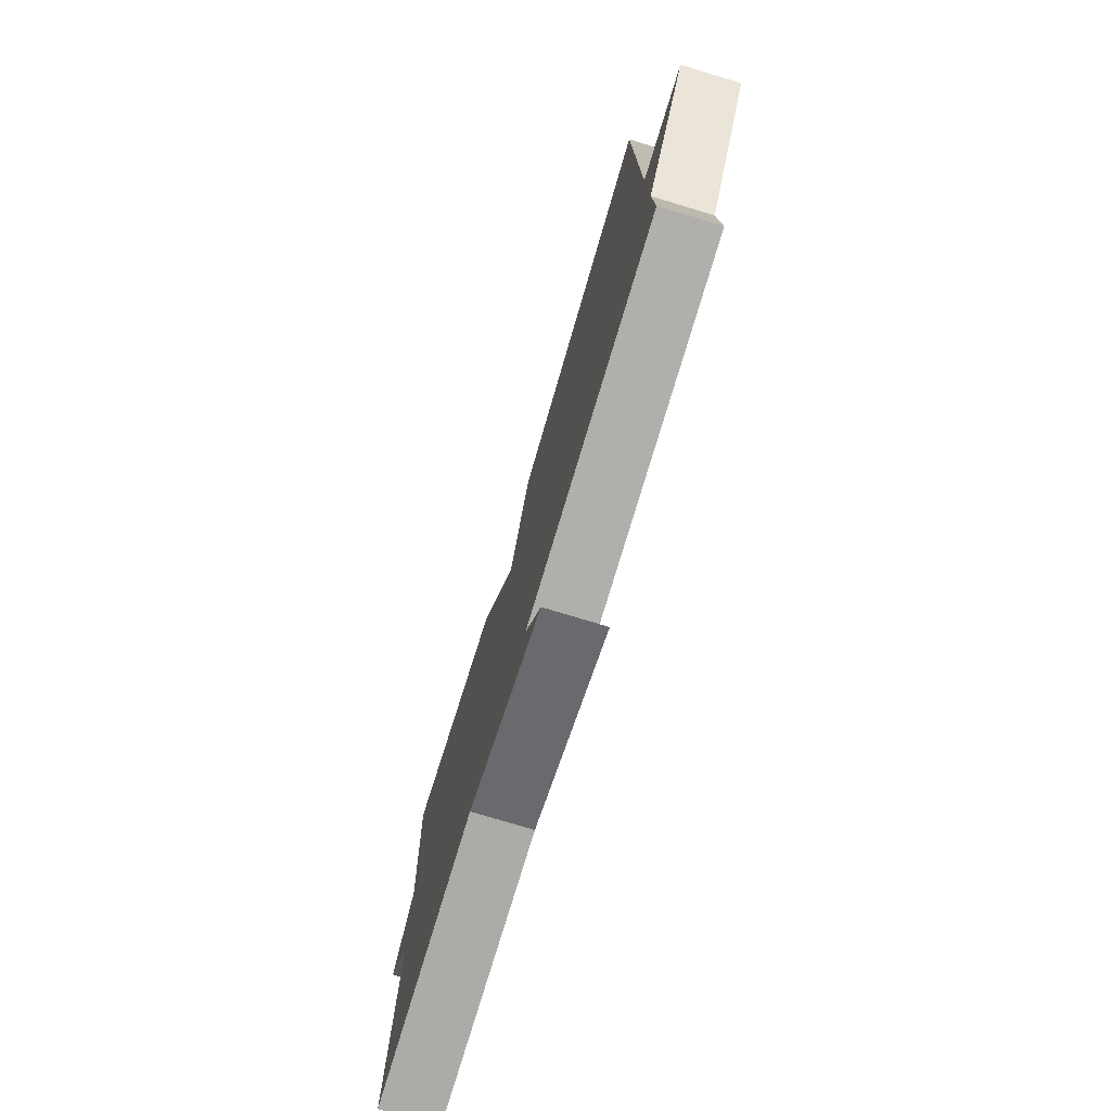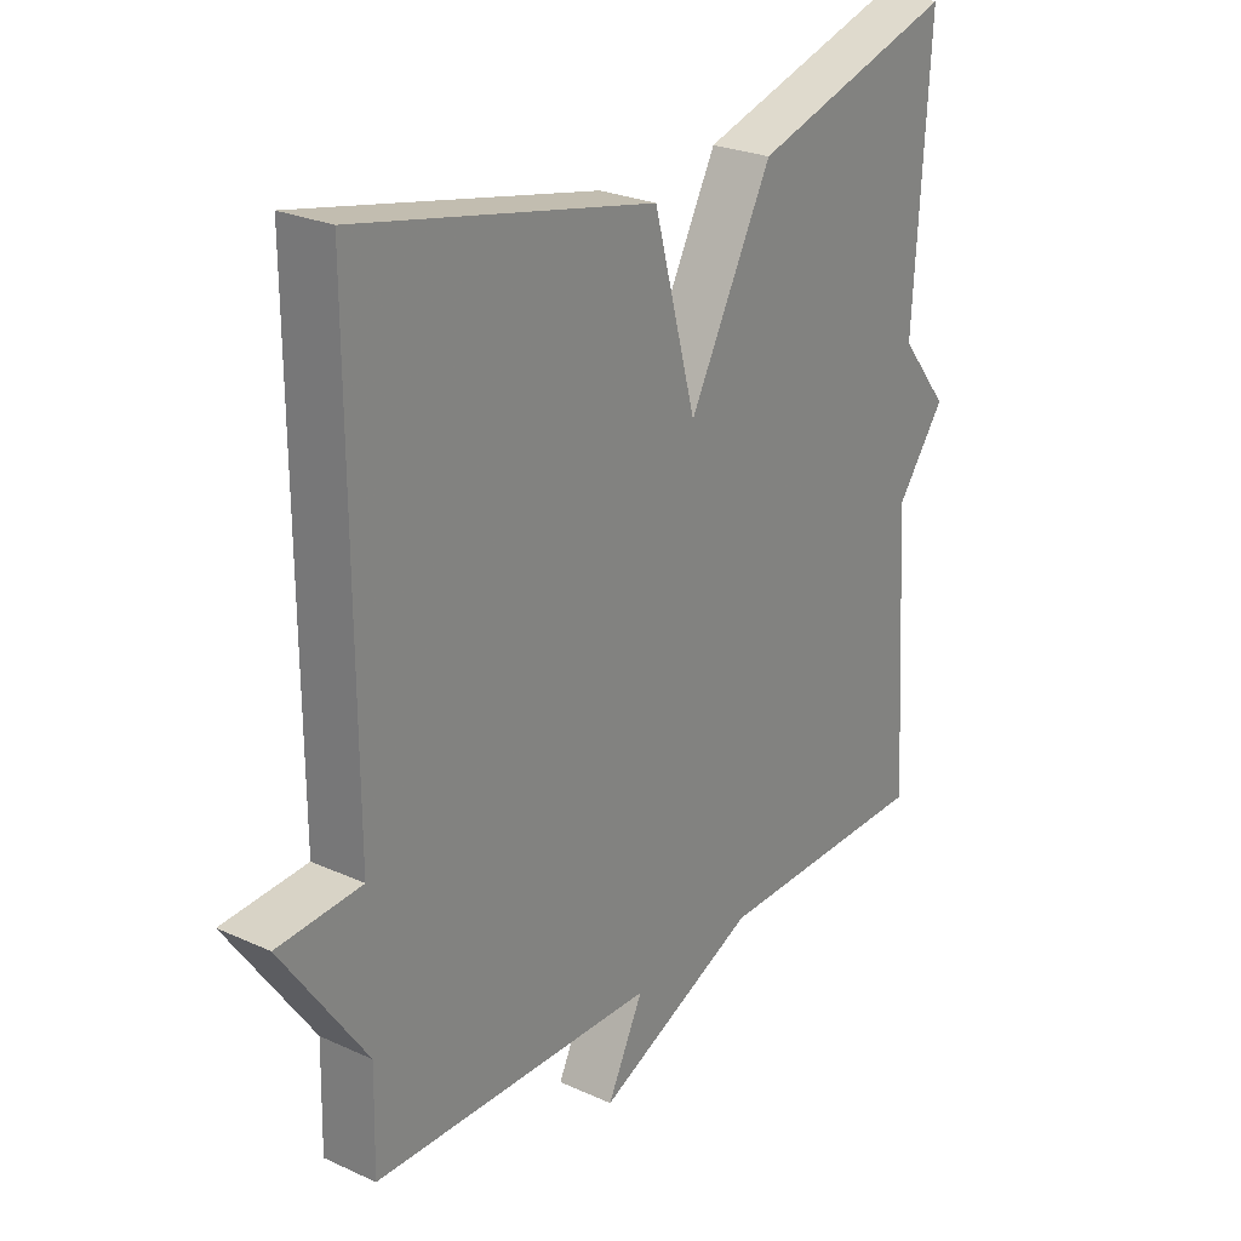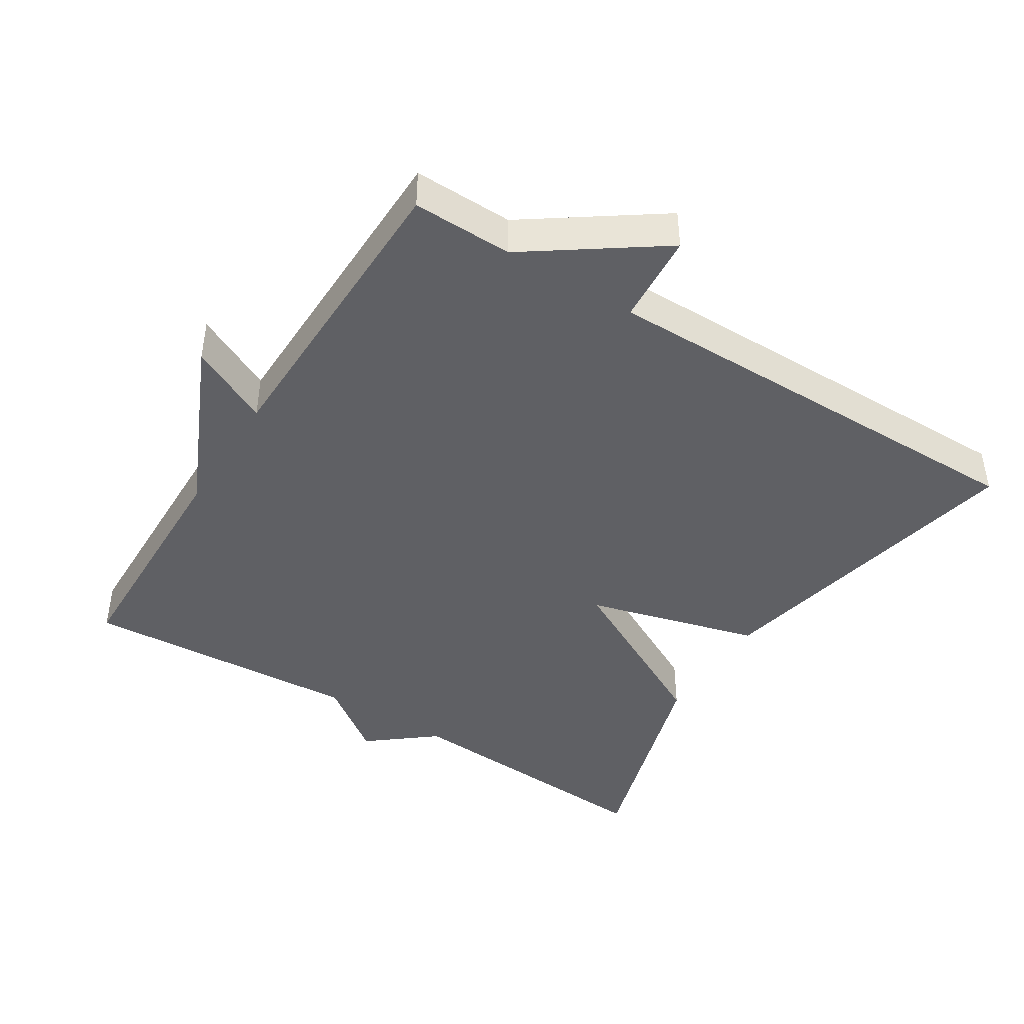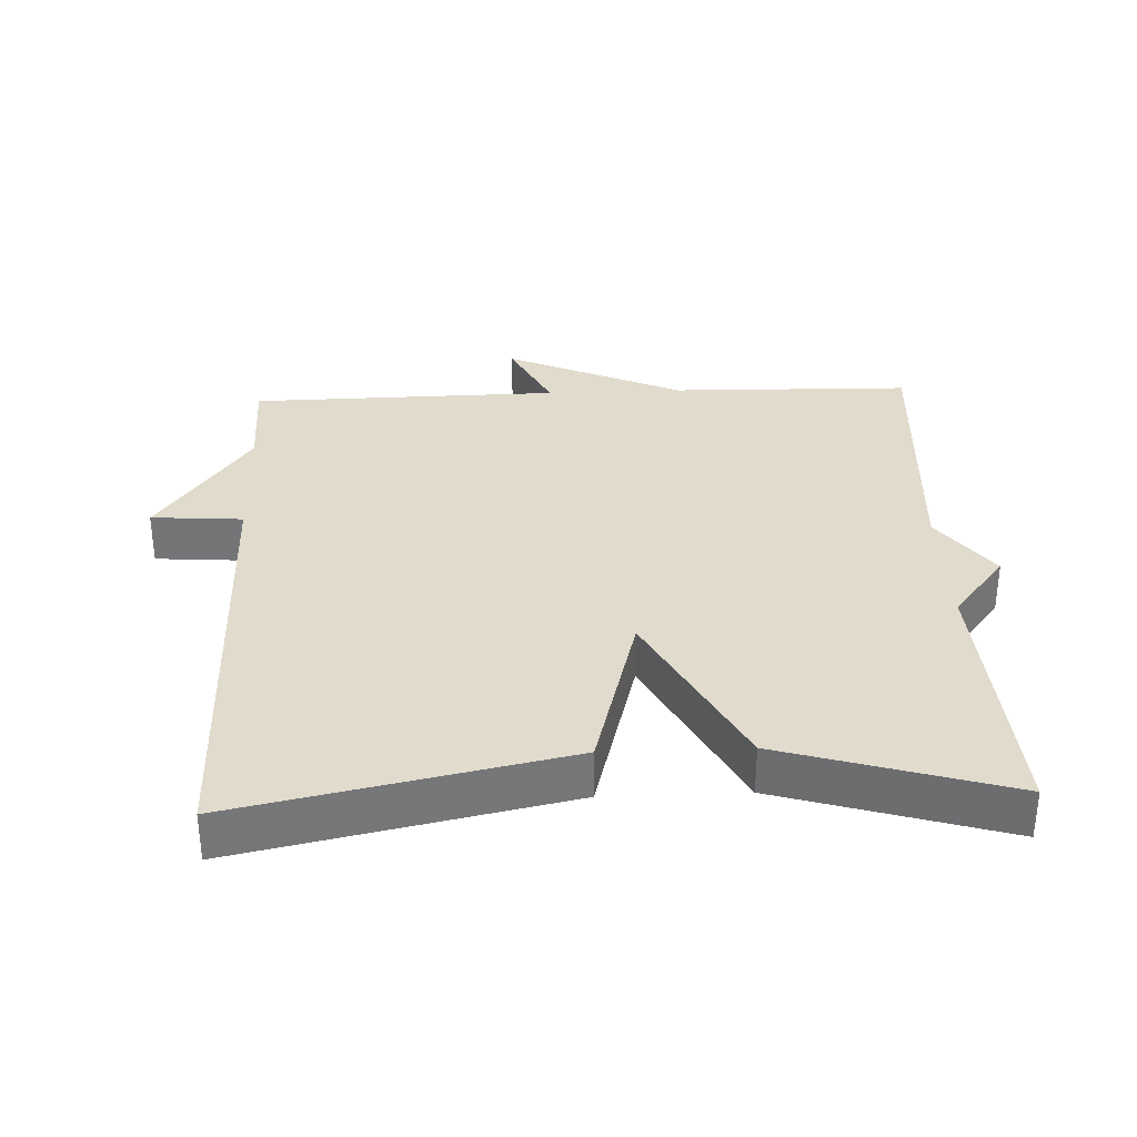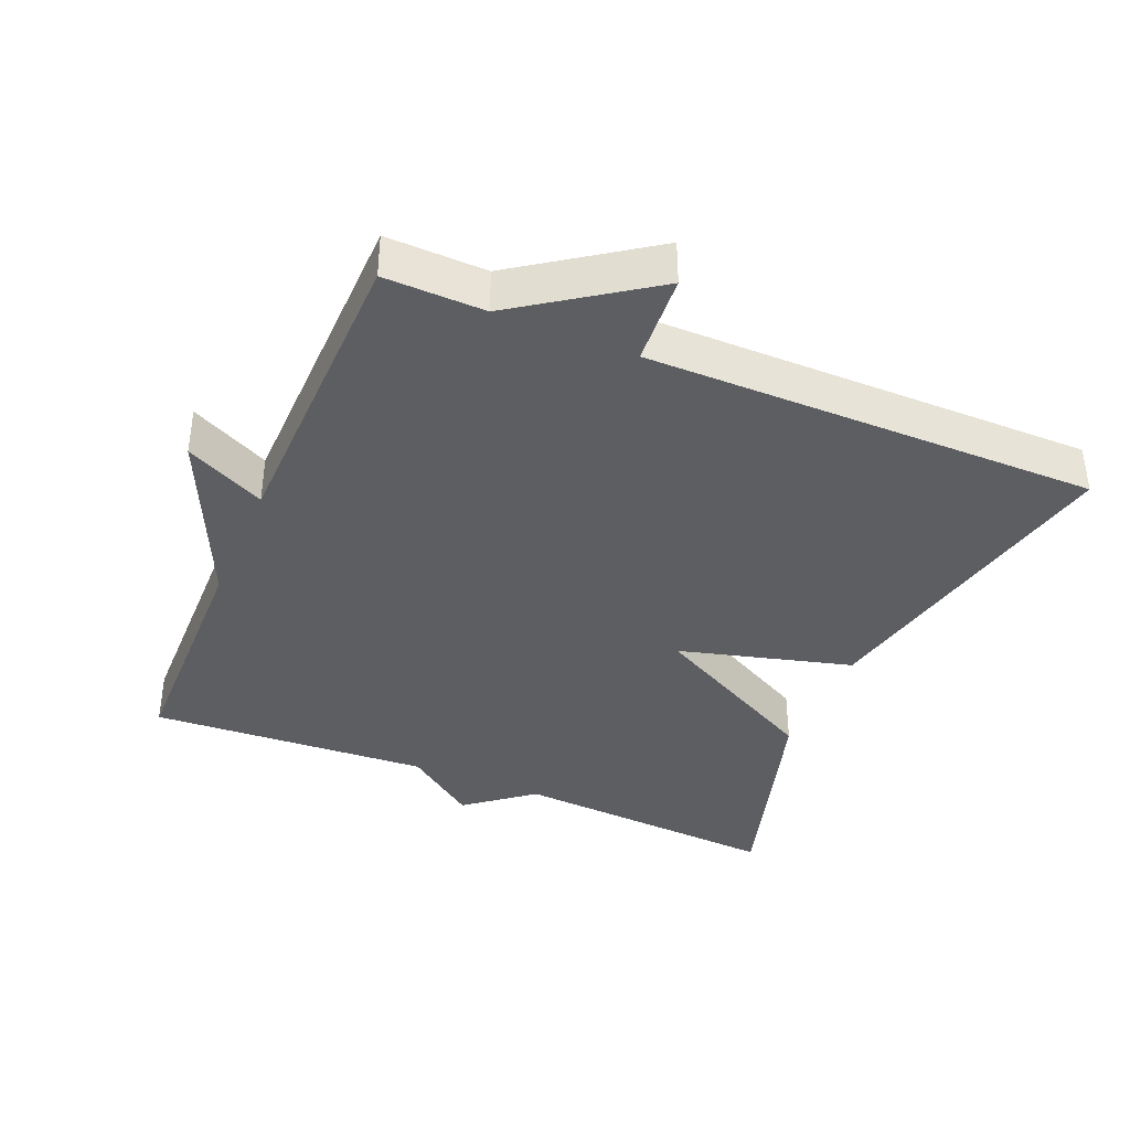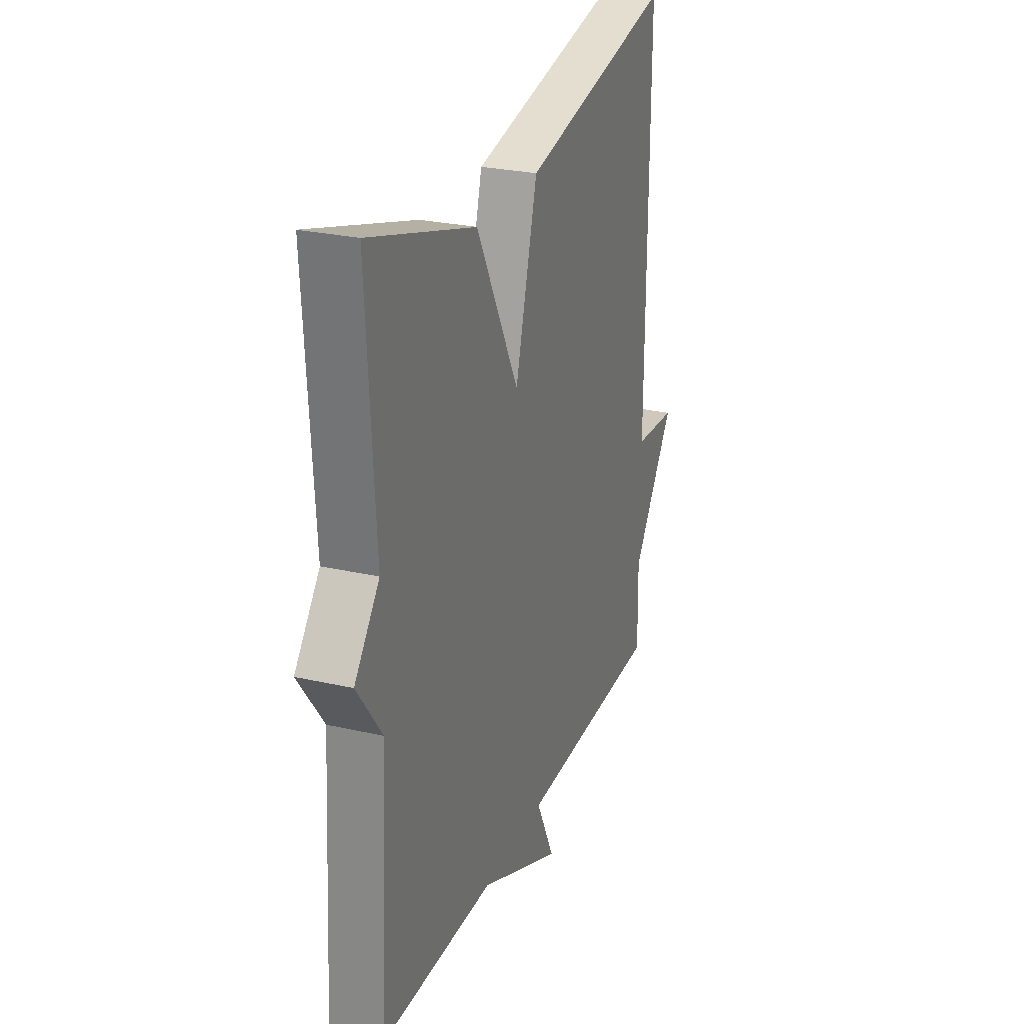
<metadata>
{"format":"obj","ext":"obj","renderer":"f3d","projection":"perspective","resolution":1024,"background":"white","views":[{"elev":-77.4,"azim":-106.8,"up":"+Z"},{"elev":25.3,"azim":-53.6,"up":"+Z"},{"elev":-43.7,"azim":-122.1,"up":"+Y"},{"elev":33.3,"azim":-2.4,"up":"+Y"},{"elev":-38.6,"azim":-113.0,"up":"+Y"},{"elev":26.4,"azim":109.9,"up":"+Z"}]}
</metadata>
<code>
v -0.5 0.07 0.5
v -0.027 0.07 0.401
v 0.041 0.07 0.15
v 0.173 0.07 0.401
v 0.5 0.07 0.5
v 0.475 0.07 0.107
v 0.552 0.07 0.011
v 0.475 0.07 -0.093
v 0.5 0.07 -0.5
v 0.151 0.07 -0.507
v -0.106 0.07 -0.623
v -0.049 0.07 -0.507
v -0.5 0.07 -0.5
v -0.497 0.07 -0.355
v -0.63 0.07 -0.165
v -0.497 0.07 -0.155
v -0.5 0 0.5
v -0.027 0 0.401
v 0.041 0 0.15
v 0.173 0 0.401
v 0.5 0 0.5
v 0.475 0 0.107
v 0.552 0 0.011
v 0.475 0 -0.093
v 0.5 0 -0.5
v 0.151 0 -0.507
v -0.106 0 -0.623
v -0.049 0 -0.507
v -0.5 0 -0.5
v -0.497 0 -0.355
v -0.63 0 -0.165
v -0.497 0 -0.155
f 14 15 16
f 12 13 14
f 12 14 16
f 10 11 12
f 10 12 16
f 9 10 16
f 8 9 16
f 6 7 8 16
f 3 4 5 6
f 3 6 16
f 1 2 3 16
f 32 31 30
f 30 29 28
f 32 30 28
f 28 27 26
f 32 28 26
f 32 26 25
f 32 25 24
f 32 24 23 22
f 22 21 20 19
f 32 22 19
f 32 19 18 17
f 1 17 18 2
f 2 18 19 3
f 3 19 20 4
f 4 20 21 5
f 5 21 22 6
f 6 22 23 7
f 7 23 24 8
f 8 24 25 9
f 9 25 26 10
f 10 26 27 11
f 11 27 28 12
f 12 28 29 13
f 13 29 30 14
f 14 30 31 15
f 15 31 32 16
f 16 32 17 1

</code>
